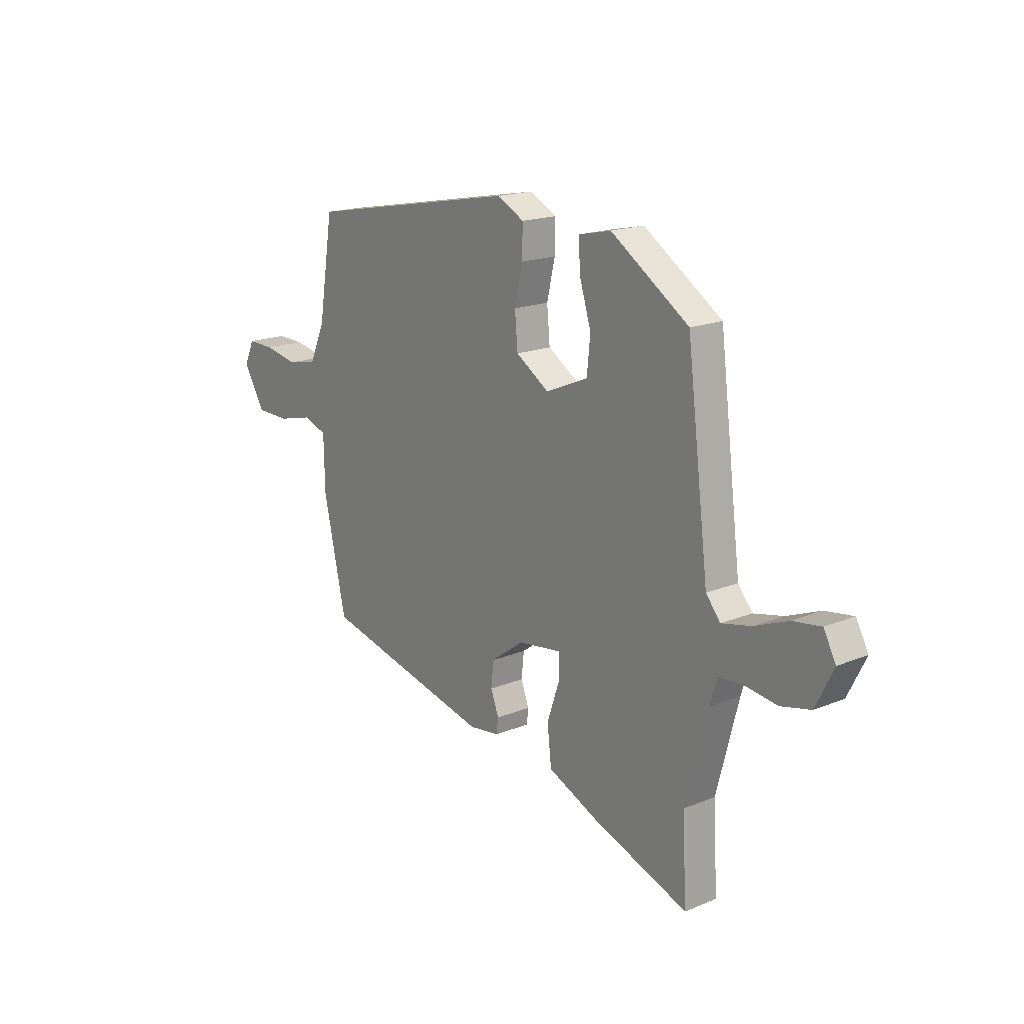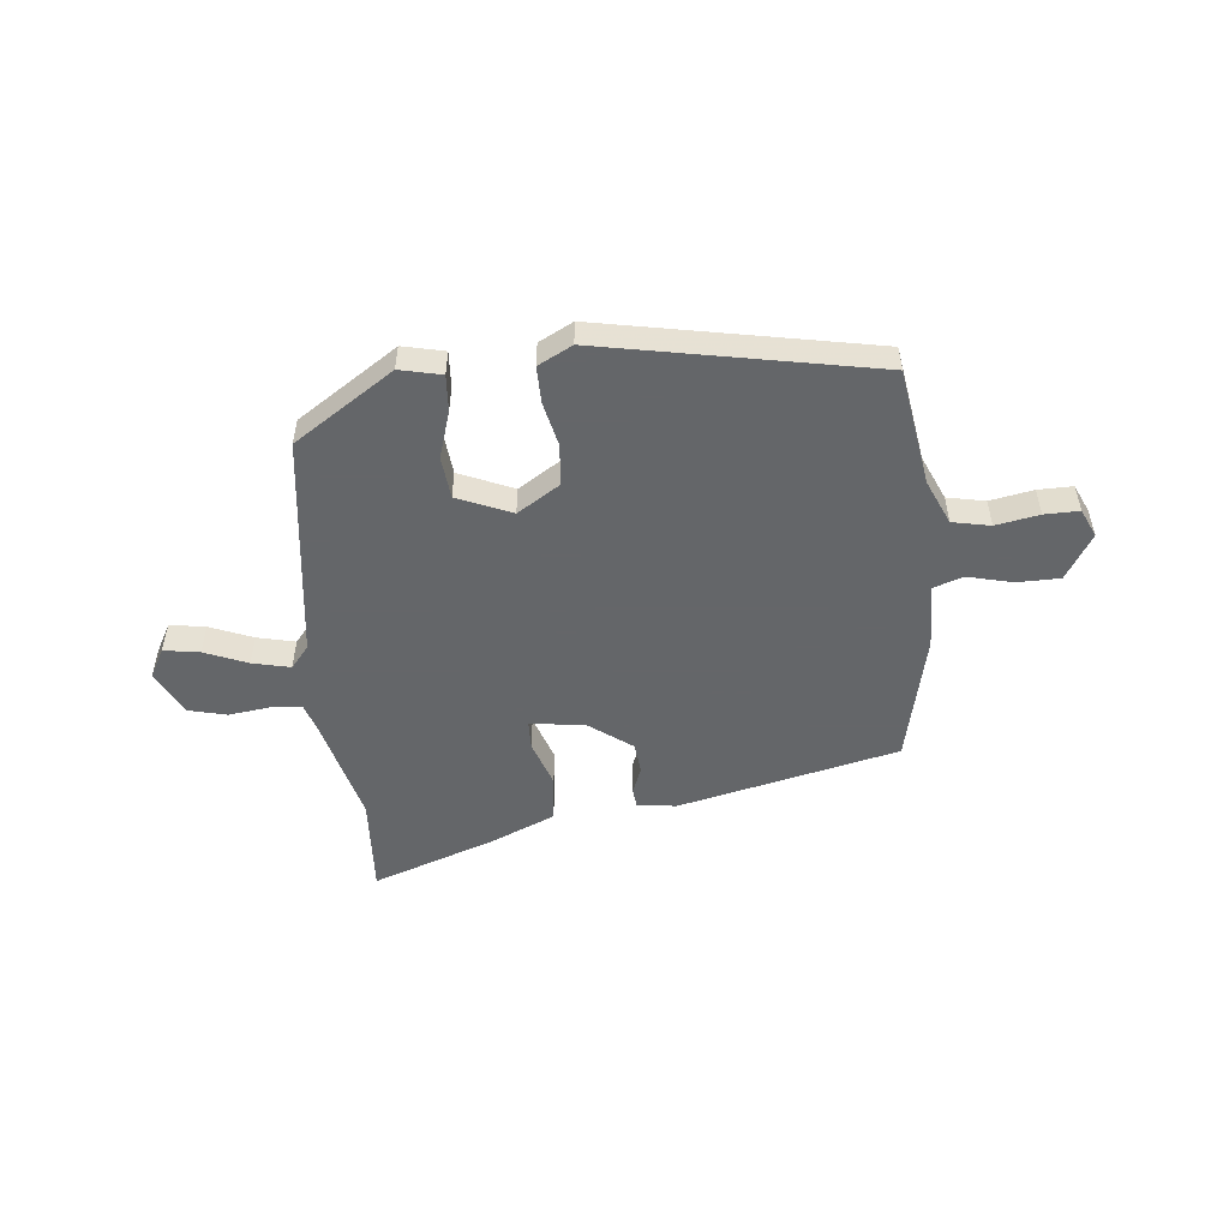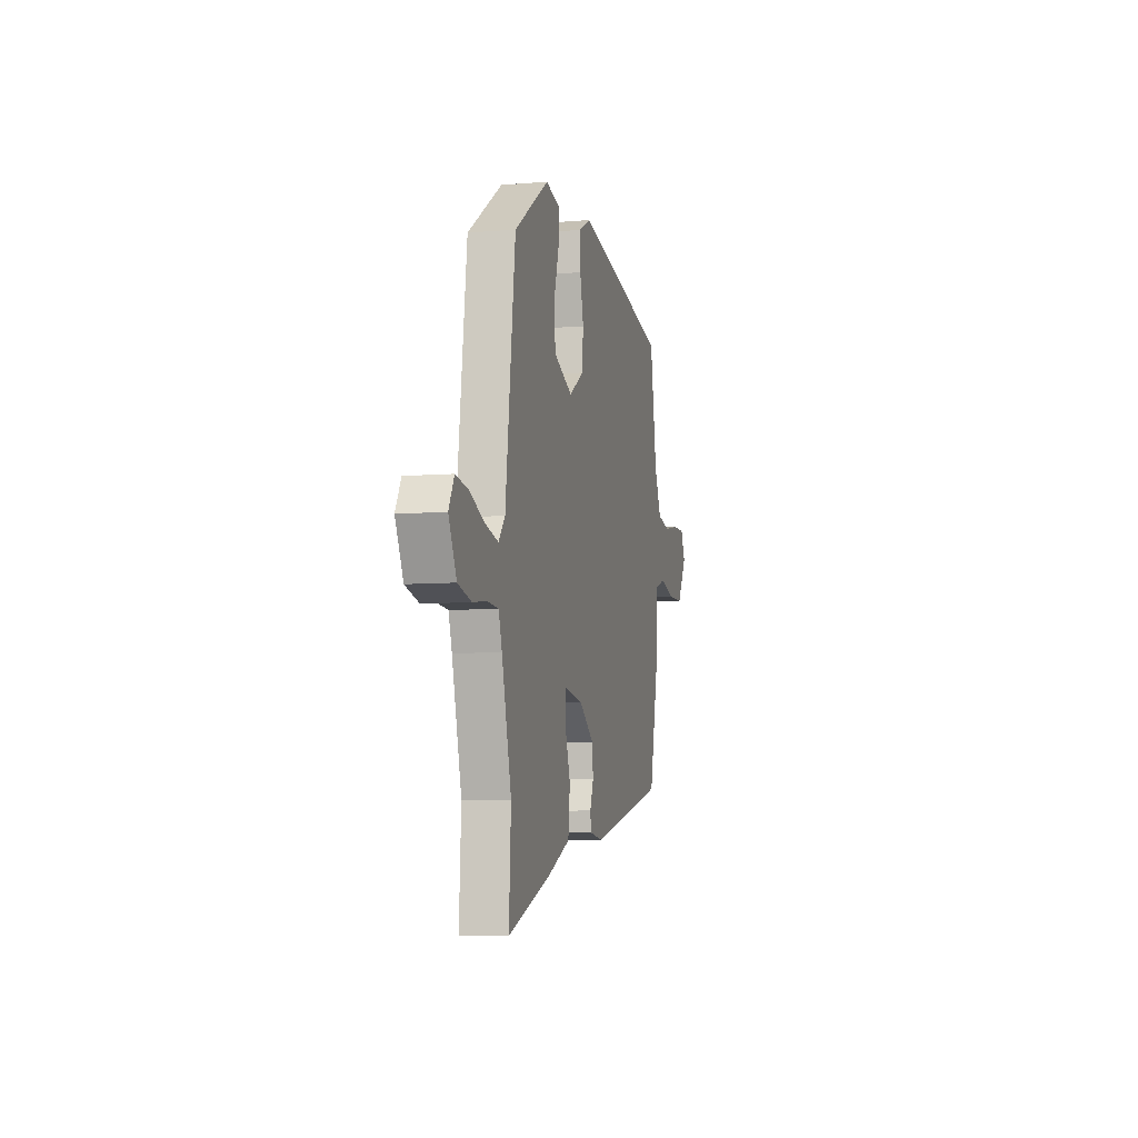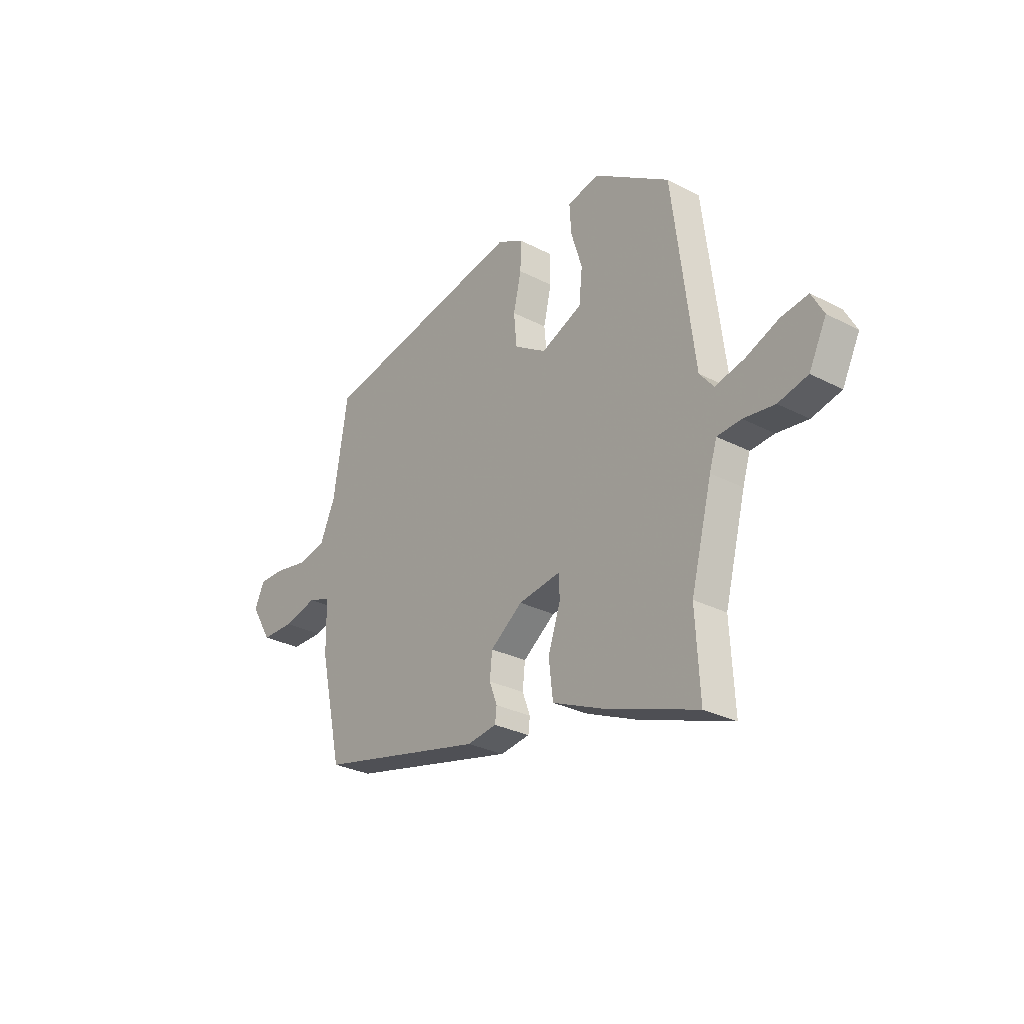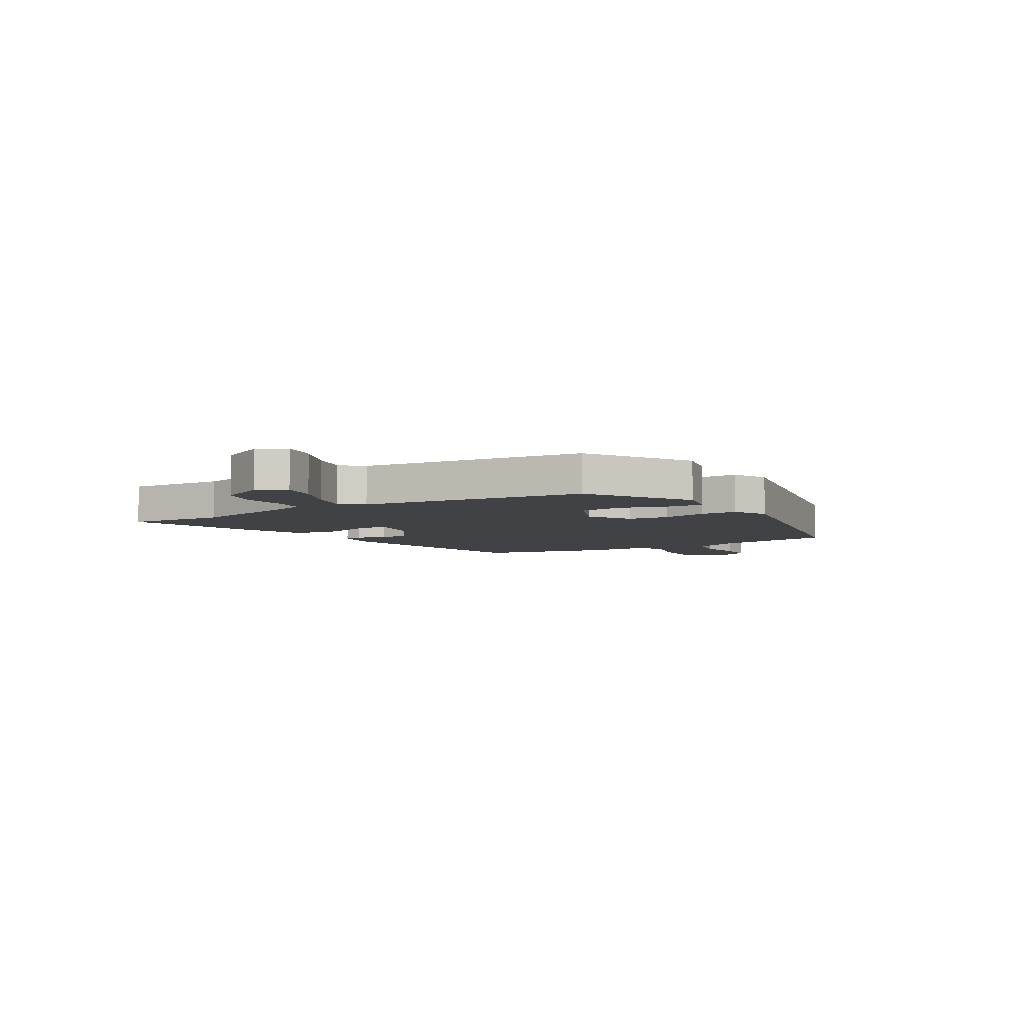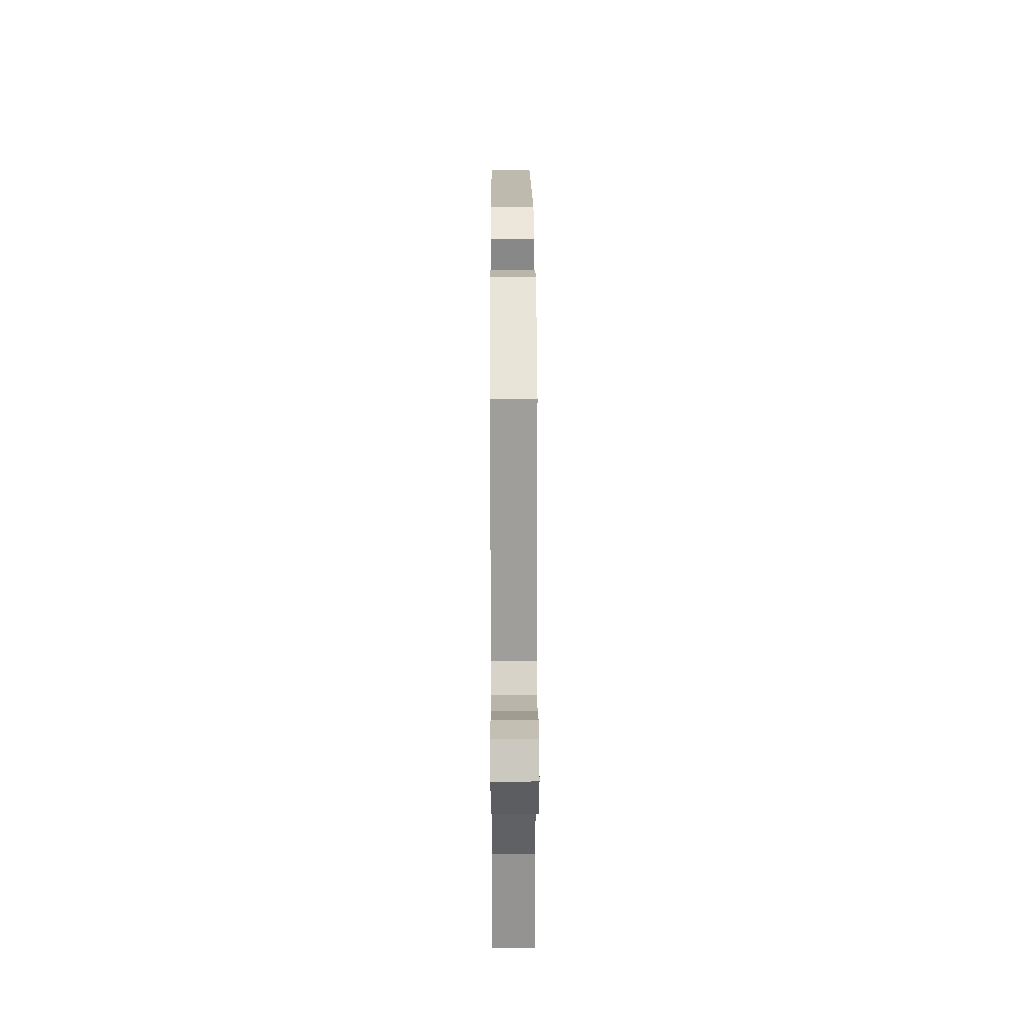
<metadata>
{"format":"obj","ext":"obj","renderer":"f3d","projection":"perspective","resolution":1024,"background":"white","views":[{"elev":17.8,"azim":-128.8,"up":"+Z"},{"elev":-51.7,"azim":5.5,"up":"+Y"},{"elev":-7.3,"azim":-76.7,"up":"+Z"},{"elev":-29.0,"azim":-127.7,"up":"+Z"},{"elev":-6.1,"azim":-59.4,"up":"+Y"},{"elev":26.4,"azim":-90.3,"up":"+Z"}]}
</metadata>
<code>
v -0.48 0.07 0.387
v -0.296 0.07 0.509
v -0.219 0.07 0.492
v -0.223 0.07 0.425
v -0.25 0.07 0.338
v -0.242 0.07 0.26
v -0.142 0.07 0.218
v -0.064 0.07 0.268
v -0.057 0.07 0.344
v -0.076 0.07 0.426
v -0.077 0.07 0.494
v -0.014 0.07 0.527
v 0.489 0.07 0.432
v 0.524 0.07 0.216
v 0.561 0.07 0.133
v 0.631 0.07 0.119
v 0.711 0.07 0.134
v 0.775 0.07 0.135
v 0.799 0.07 0.083
v 0.748 0.07 -0.001
v 0.668 0.07 -0.002
v 0.586 0.07 0.018
v 0.53 0.07 -0.001
v 0.528 0.07 -0.121
v 0.474 0.07 -0.362
v 0.067 0.07 -0.457
v -0.005 0.07 -0.447
v -0.009 0.07 -0.413
v 0.01 0.07 -0.363
v 0.004 0.07 -0.306
v -0.074 0.07 -0.249
v -0.177 0.07 -0.234
v -0.178 0.07 -0.288
v -0.148 0.07 -0.375
v -0.158 0.07 -0.461
v -0.278 0.07 -0.513
v -0.505 0.07 -0.594
v -0.495 0.07 -0.411
v -0.546 0.07 -0.215
v -0.564 0.07 -0.158
v -0.622 0.07 -0.154
v -0.697 0.07 -0.164
v -0.768 0.07 -0.147
v -0.81 0.07 -0.063
v -0.781 0.07 -0.01
v -0.715 0.07 -0.02
v -0.636 0.07 -0.052
v -0.566 0.07 -0.068
v -0.532 0.07 -0.027
v -0.48 0 0.387
v -0.296 0 0.509
v -0.219 0 0.492
v -0.223 0 0.425
v -0.25 0 0.338
v -0.242 0 0.26
v -0.142 0 0.218
v -0.064 0 0.268
v -0.057 0 0.344
v -0.076 0 0.426
v -0.077 0 0.494
v -0.014 0 0.527
v 0.489 0 0.432
v 0.524 0 0.216
v 0.561 0 0.133
v 0.631 0 0.119
v 0.711 0 0.134
v 0.775 0 0.135
v 0.799 0 0.083
v 0.748 0 -0.001
v 0.668 0 -0.002
v 0.586 0 0.018
v 0.53 0 -0.001
v 0.528 0 -0.121
v 0.474 0 -0.362
v 0.067 0 -0.457
v -0.005 0 -0.447
v -0.009 0 -0.413
v 0.01 0 -0.363
v 0.004 0 -0.306
v -0.074 0 -0.249
v -0.177 0 -0.234
v -0.178 0 -0.288
v -0.148 0 -0.375
v -0.158 0 -0.461
v -0.278 0 -0.513
v -0.505 0 -0.594
v -0.495 0 -0.411
v -0.546 0 -0.215
v -0.564 0 -0.158
v -0.622 0 -0.154
v -0.697 0 -0.164
v -0.768 0 -0.147
v -0.81 0 -0.063
v -0.781 0 -0.01
v -0.715 0 -0.02
v -0.636 0 -0.052
v -0.566 0 -0.068
v -0.532 0 -0.027
f 44 45 46 47
f 44 47 48
f 41 42 43 44
f 40 41 44 48
f 39 40 48 49
f 35 36 37 38
f 33 34 35 38
f 32 33 38 39
f 26 27 28 29
f 26 29 30
f 23 24 25 26
f 23 26 30
f 19 20 21 22
f 17 18 19 22
f 16 17 22 23
f 15 16 23 30
f 11 12 13 14
f 9 10 11 14
f 8 9 14 15
f 7 8 15 30
f 2 3 4 5
f 2 5 6
f 1 2 6
f 32 39 49 1
f 6 7 30 31
f 1 6 31 32
f 96 95 94 93
f 97 96 93
f 93 92 91 90
f 97 93 90 89
f 98 97 89 88
f 87 86 85 84
f 87 84 83 82
f 88 87 82 81
f 78 77 76 75
f 79 78 75
f 75 74 73 72
f 79 75 72
f 71 70 69 68
f 71 68 67 66
f 72 71 66 65
f 79 72 65 64
f 63 62 61 60
f 63 60 59 58
f 64 63 58 57
f 79 64 57 56
f 54 53 52 51
f 55 54 51
f 55 51 50
f 50 98 88 81
f 80 79 56 55
f 81 80 55 50
f 1 50 51 2
f 2 51 52 3
f 3 52 53 4
f 4 53 54 5
f 5 54 55 6
f 6 55 56 7
f 7 56 57 8
f 8 57 58 9
f 9 58 59 10
f 10 59 60 11
f 11 60 61 12
f 12 61 62 13
f 13 62 63 14
f 14 63 64 15
f 15 64 65 16
f 16 65 66 17
f 17 66 67 18
f 18 67 68 19
f 19 68 69 20
f 20 69 70 21
f 21 70 71 22
f 22 71 72 23
f 23 72 73 24
f 24 73 74 25
f 25 74 75 26
f 26 75 76 27
f 27 76 77 28
f 28 77 78 29
f 29 78 79 30
f 30 79 80 31
f 31 80 81 32
f 32 81 82 33
f 33 82 83 34
f 34 83 84 35
f 35 84 85 36
f 36 85 86 37
f 37 86 87 38
f 38 87 88 39
f 39 88 89 40
f 40 89 90 41
f 41 90 91 42
f 42 91 92 43
f 43 92 93 44
f 44 93 94 45
f 45 94 95 46
f 46 95 96 47
f 47 96 97 48
f 48 97 98 49
f 49 98 50 1

</code>
